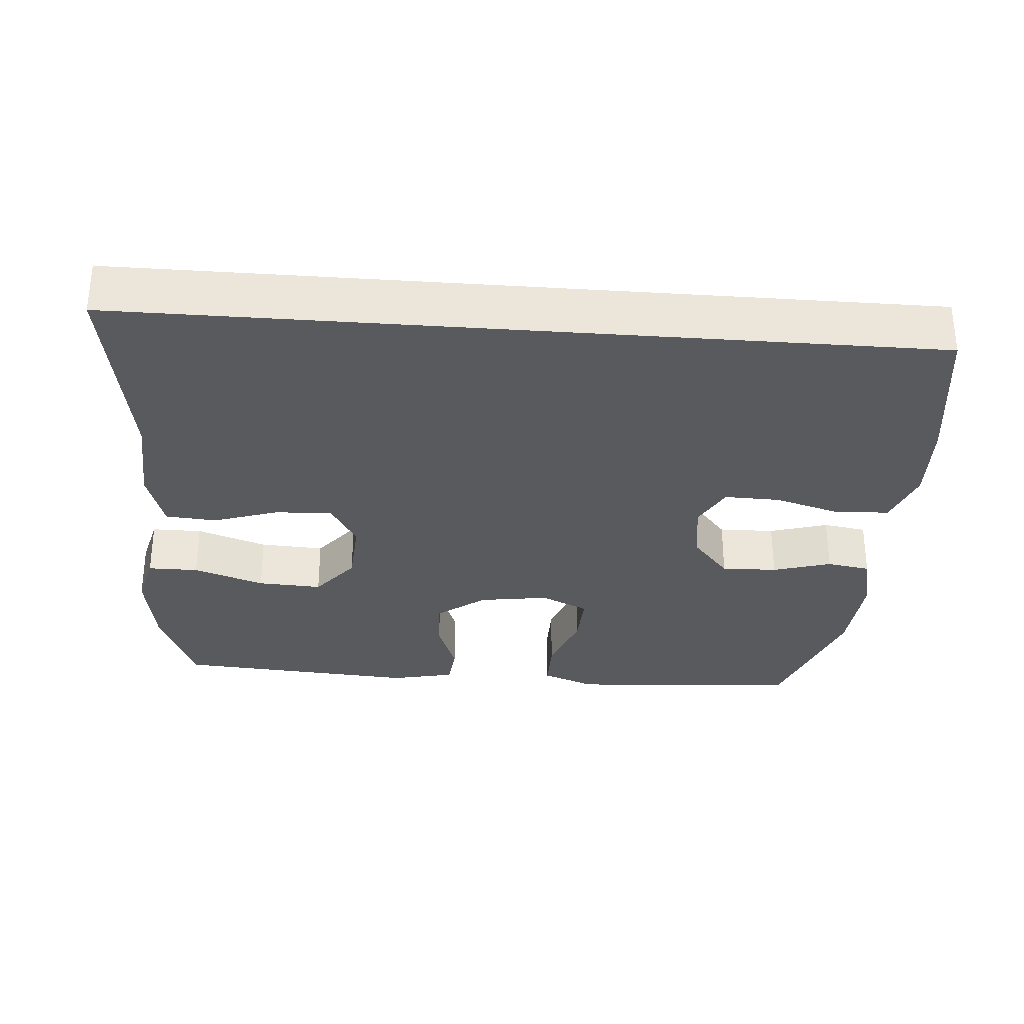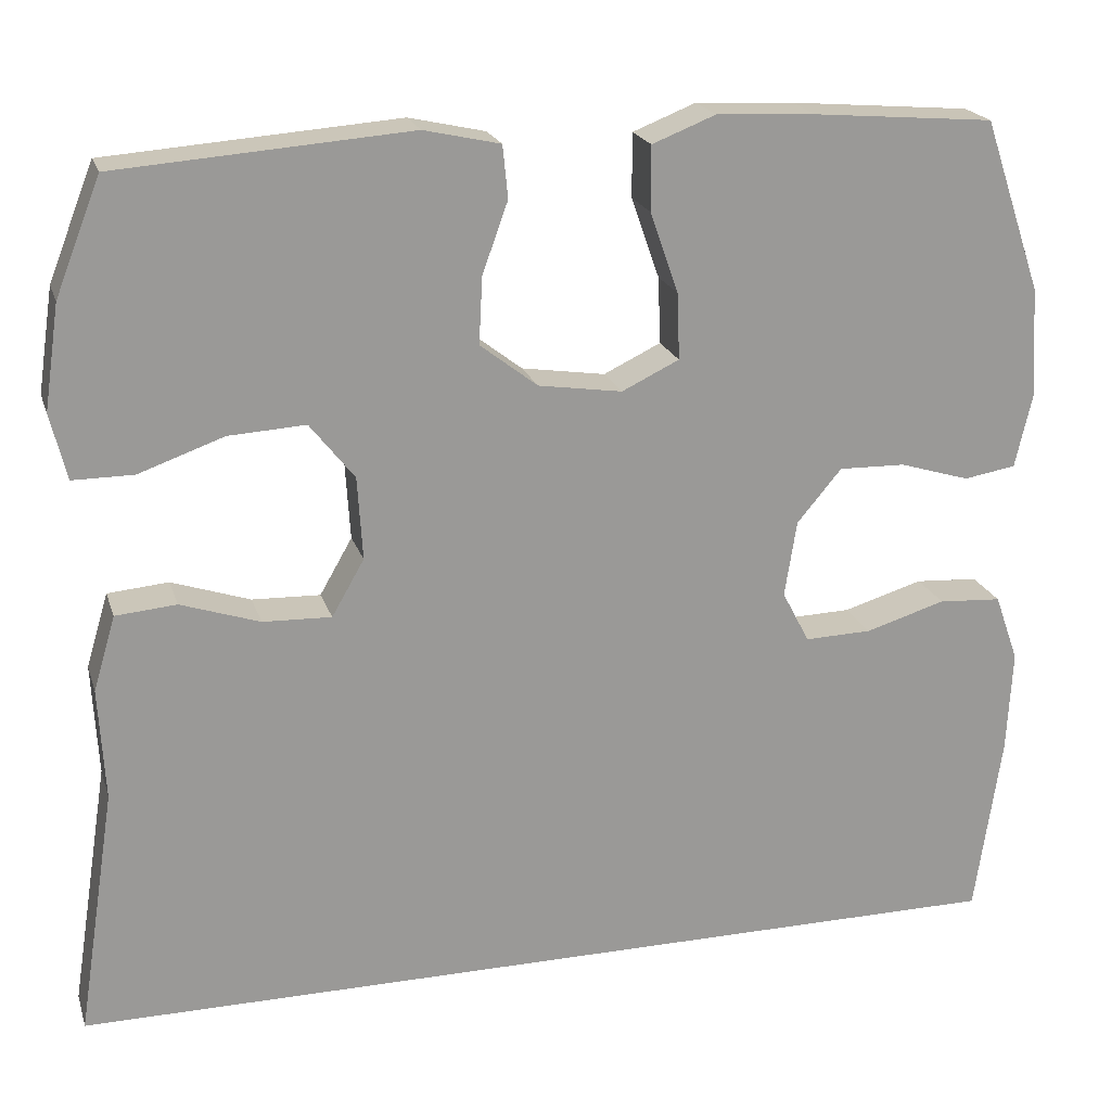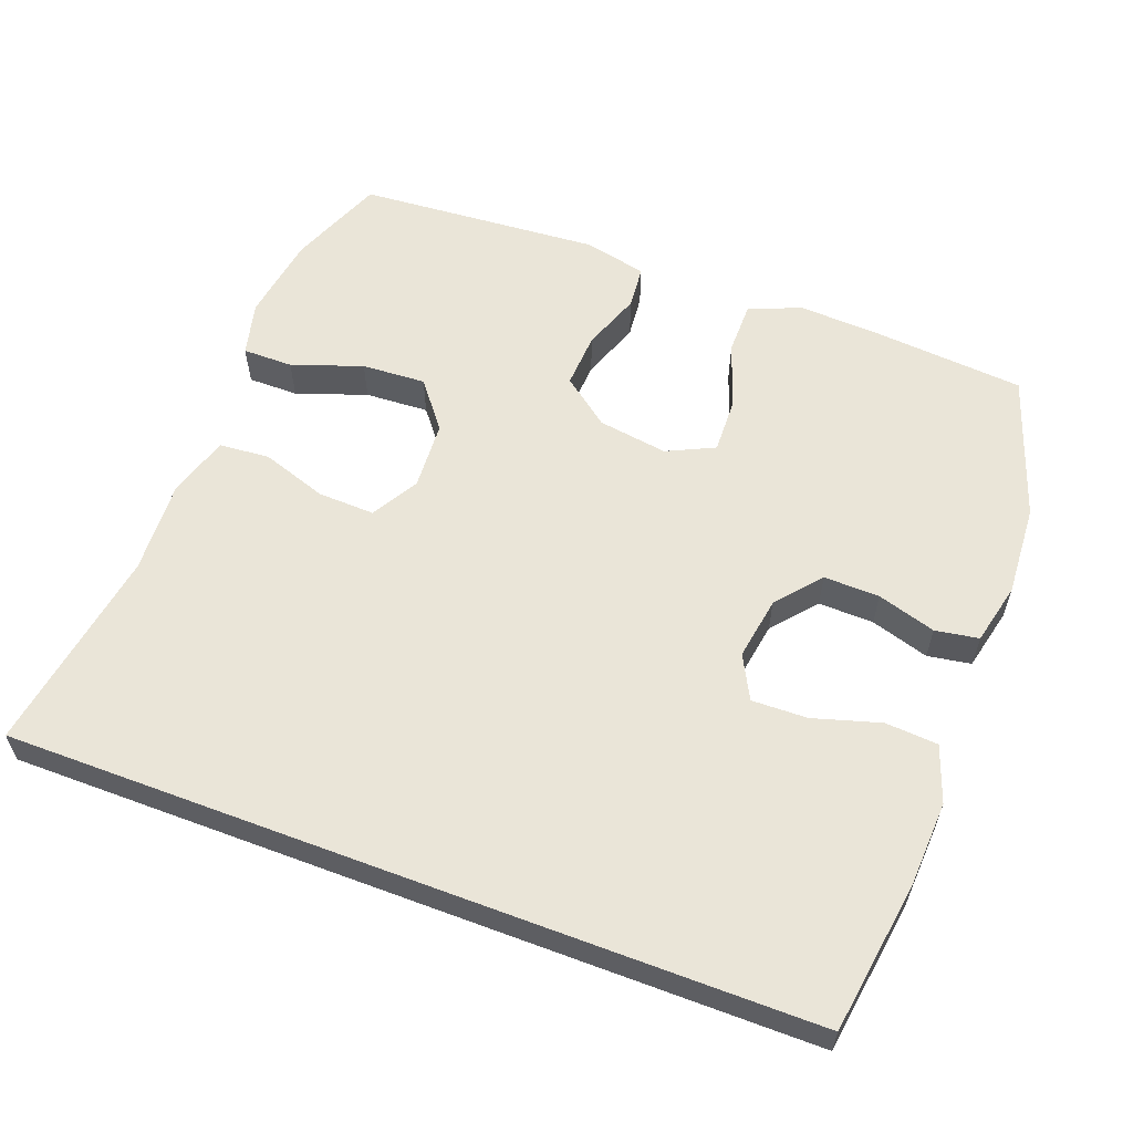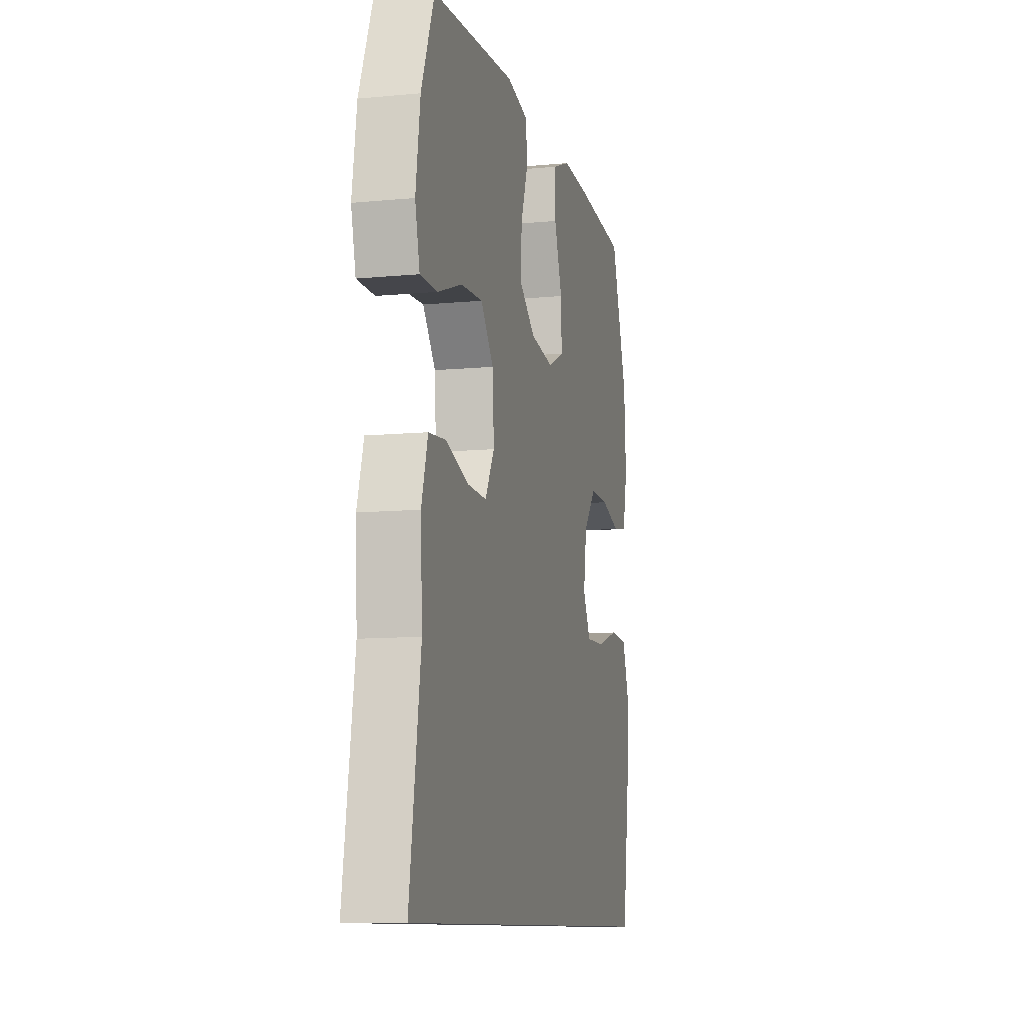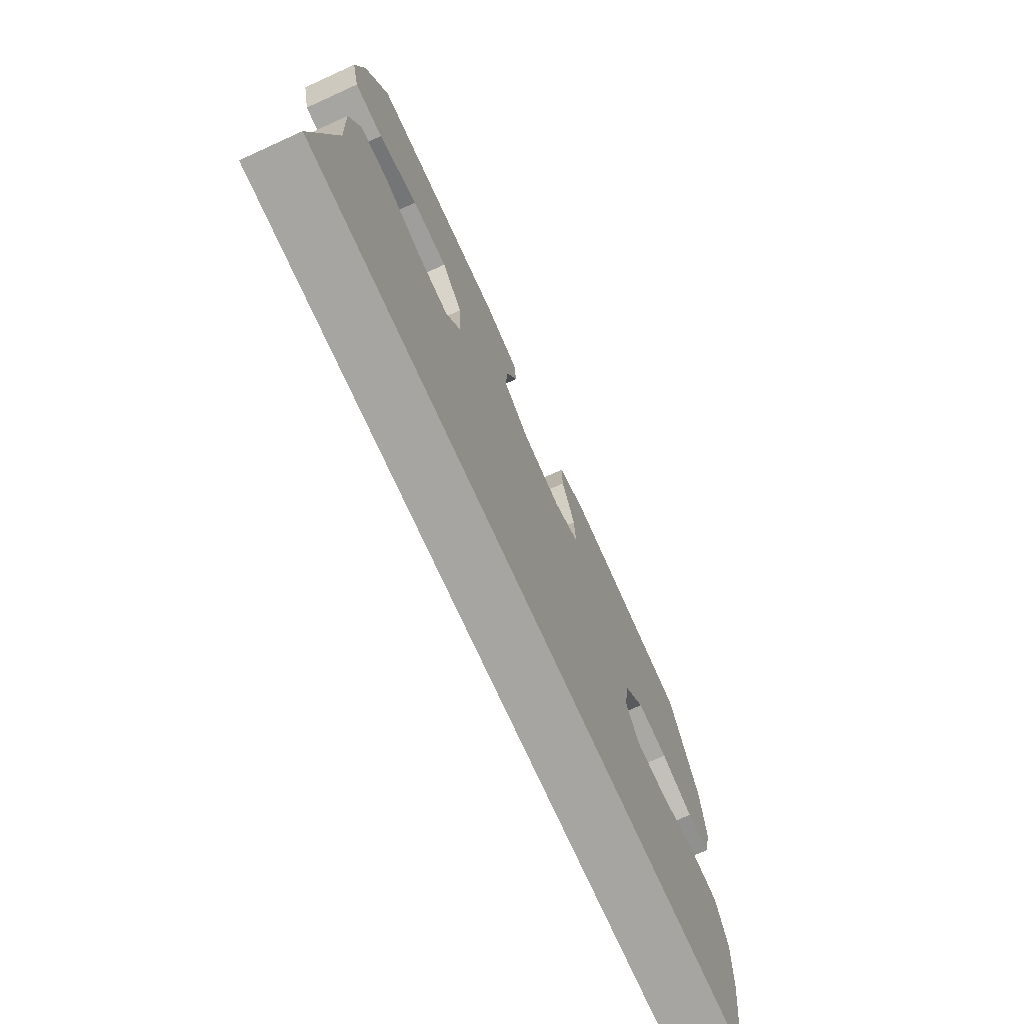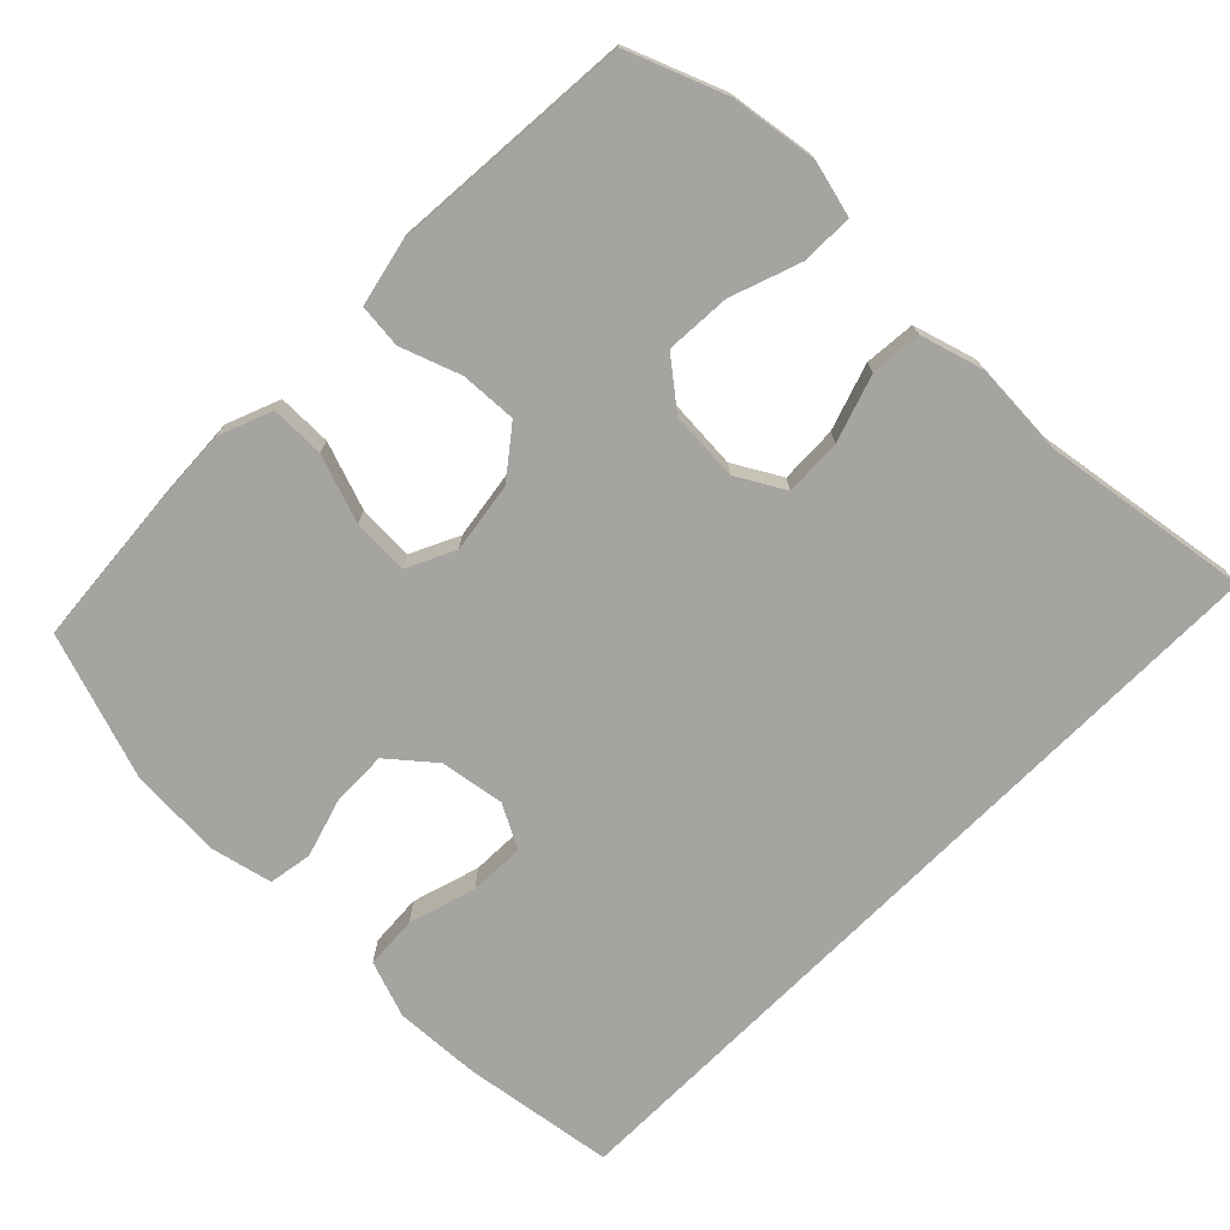
<metadata>
{"format":"obj","ext":"obj","renderer":"f3d","projection":"perspective","resolution":1024,"background":"white","views":[{"elev":-30.8,"azim":175.5,"up":"+Y"},{"elev":20.8,"azim":164.3,"up":"+Z"},{"elev":58.8,"azim":-159.3,"up":"+Y"},{"elev":-10.1,"azim":103.7,"up":"+Z"},{"elev":-73.8,"azim":114.4,"up":"+Z"},{"elev":-73.4,"azim":45.3,"up":"+Y"}]}
</metadata>
<code>
v -0.5 0.07 0.5
v -0.288 0.07 0.518
v -0.172 0.07 0.524
v -0.098 0.07 0.495
v -0.098 0.07 0.42
v -0.131 0.07 0.326
v -0.134 0.07 0.248
v -0.067 0.07 0.216
v 0.031 0.07 0.231
v 0.098 0.07 0.283
v 0.094 0.07 0.361
v 0.064 0.07 0.444
v 0.07 0.07 0.505
v 0.159 0.07 0.525
v 0.5 0.07 0.5
v 0.553 0.07 0.366
v 0.571 0.07 0.245
v 0.552 0.07 0.168
v 0.481 0.07 0.168
v 0.382 0.07 0.203
v 0.292 0.07 0.208
v 0.24 0.07 0.142
v 0.234 0.07 0.045
v 0.272 0.07 -0.021
v 0.352 0.07 -0.018
v 0.444 0.07 0.013
v 0.515 0.07 0.007
v 0.541 0.07 -0.08
v 0.534 0.07 -0.211
v 0.579 0.07 -0.5
v -0.539 0.07 -0.5
v -0.57 0.07 -0.287
v -0.576 0.07 -0.167
v -0.548 0.07 -0.088
v -0.474 0.07 -0.083
v -0.38 0.07 -0.111
v -0.302 0.07 -0.113
v -0.27 0.07 -0.052
v -0.284 0.07 0.037
v -0.336 0.07 0.099
v -0.414 0.07 0.097
v -0.496 0.07 0.072
v -0.557 0.07 0.082
v -0.577 0.07 0.169
v -0.569 0.07 0.298
v -0.5 0 0.5
v -0.288 0 0.518
v -0.172 0 0.524
v -0.098 0 0.495
v -0.098 0 0.42
v -0.131 0 0.326
v -0.134 0 0.248
v -0.067 0 0.216
v 0.031 0 0.231
v 0.098 0 0.283
v 0.094 0 0.361
v 0.064 0 0.444
v 0.07 0 0.505
v 0.159 0 0.525
v 0.5 0 0.5
v 0.553 0 0.366
v 0.571 0 0.245
v 0.552 0 0.168
v 0.481 0 0.168
v 0.382 0 0.203
v 0.292 0 0.208
v 0.24 0 0.142
v 0.234 0 0.045
v 0.272 0 -0.021
v 0.352 0 -0.018
v 0.444 0 0.013
v 0.515 0 0.007
v 0.541 0 -0.08
v 0.534 0 -0.211
v 0.579 0 -0.5
v -0.539 0 -0.5
v -0.57 0 -0.287
v -0.576 0 -0.167
v -0.548 0 -0.088
v -0.474 0 -0.083
v -0.38 0 -0.111
v -0.302 0 -0.113
v -0.27 0 -0.052
v -0.284 0 0.037
v -0.336 0 0.099
v -0.414 0 0.097
v -0.496 0 0.072
v -0.557 0 0.082
v -0.577 0 0.169
v -0.569 0 0.298
f 41 42 43 44
f 40 41 44 45
f 33 34 35 36
f 33 36 37
f 32 33 37
f 29 30 31 32
f 29 32 37
f 28 29 37 38
f 25 26 27 28
f 24 25 28 38
f 17 18 19 20
f 17 20 21
f 16 17 21
f 15 16 21
f 14 15 21 22
f 11 12 13 14
f 10 11 14 22
f 3 4 5 6
f 3 6 7
f 2 3 7
f 40 45 1 2
f 39 40 2 7
f 23 24 38 39
f 23 39 7 8
f 9 10 22 23
f 8 9 23
f 89 88 87 86
f 90 89 86 85
f 81 80 79 78
f 82 81 78
f 82 78 77
f 77 76 75 74
f 82 77 74
f 83 82 74 73
f 73 72 71 70
f 83 73 70 69
f 65 64 63 62
f 66 65 62
f 66 62 61
f 66 61 60
f 67 66 60 59
f 59 58 57 56
f 67 59 56 55
f 51 50 49 48
f 52 51 48
f 52 48 47
f 47 46 90 85
f 52 47 85 84
f 84 83 69 68
f 53 52 84 68
f 68 67 55 54
f 68 54 53
f 1 46 47 2
f 2 47 48 3
f 3 48 49 4
f 4 49 50 5
f 5 50 51 6
f 6 51 52 7
f 7 52 53 8
f 8 53 54 9
f 9 54 55 10
f 10 55 56 11
f 11 56 57 12
f 12 57 58 13
f 13 58 59 14
f 14 59 60 15
f 15 60 61 16
f 16 61 62 17
f 17 62 63 18
f 18 63 64 19
f 19 64 65 20
f 20 65 66 21
f 21 66 67 22
f 22 67 68 23
f 23 68 69 24
f 24 69 70 25
f 25 70 71 26
f 26 71 72 27
f 27 72 73 28
f 28 73 74 29
f 29 74 75 30
f 30 75 76 31
f 31 76 77 32
f 32 77 78 33
f 33 78 79 34
f 34 79 80 35
f 35 80 81 36
f 36 81 82 37
f 37 82 83 38
f 38 83 84 39
f 39 84 85 40
f 40 85 86 41
f 41 86 87 42
f 42 87 88 43
f 43 88 89 44
f 44 89 90 45
f 45 90 46 1

</code>
